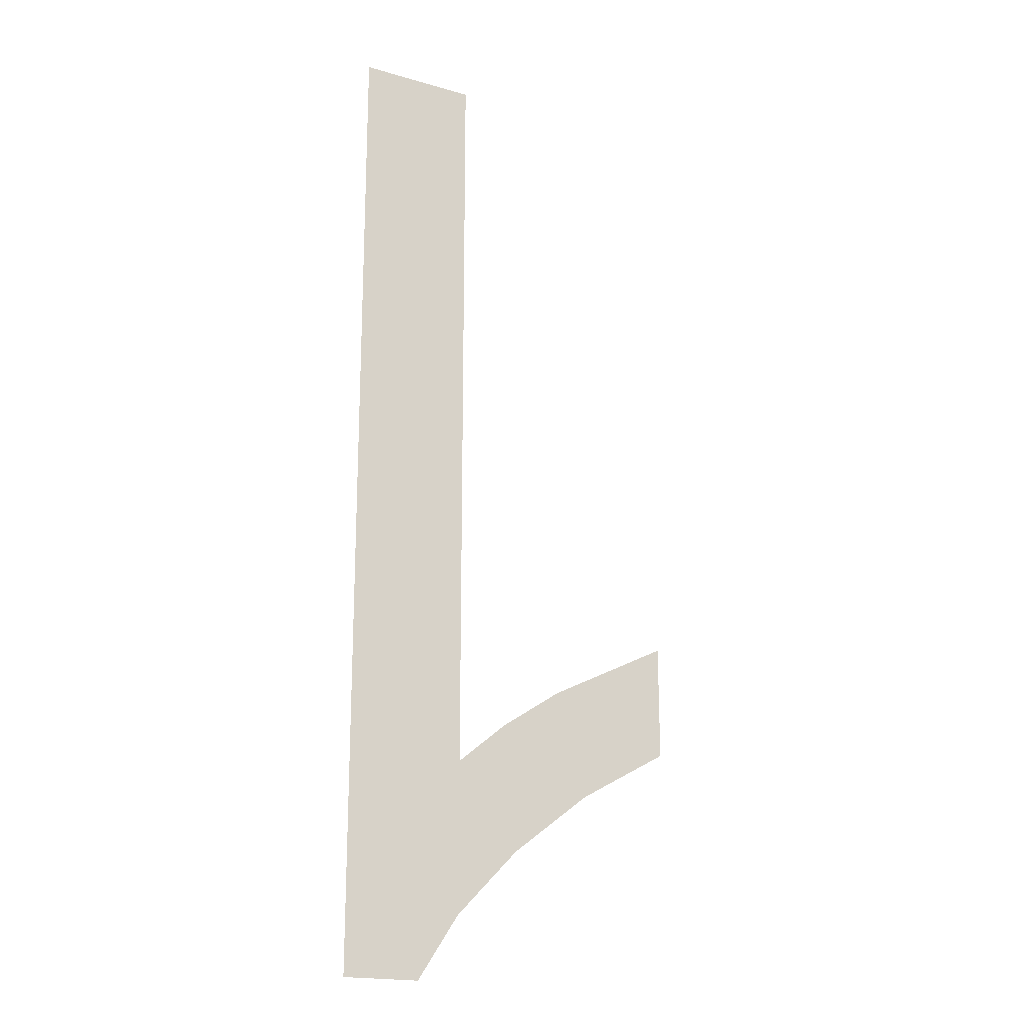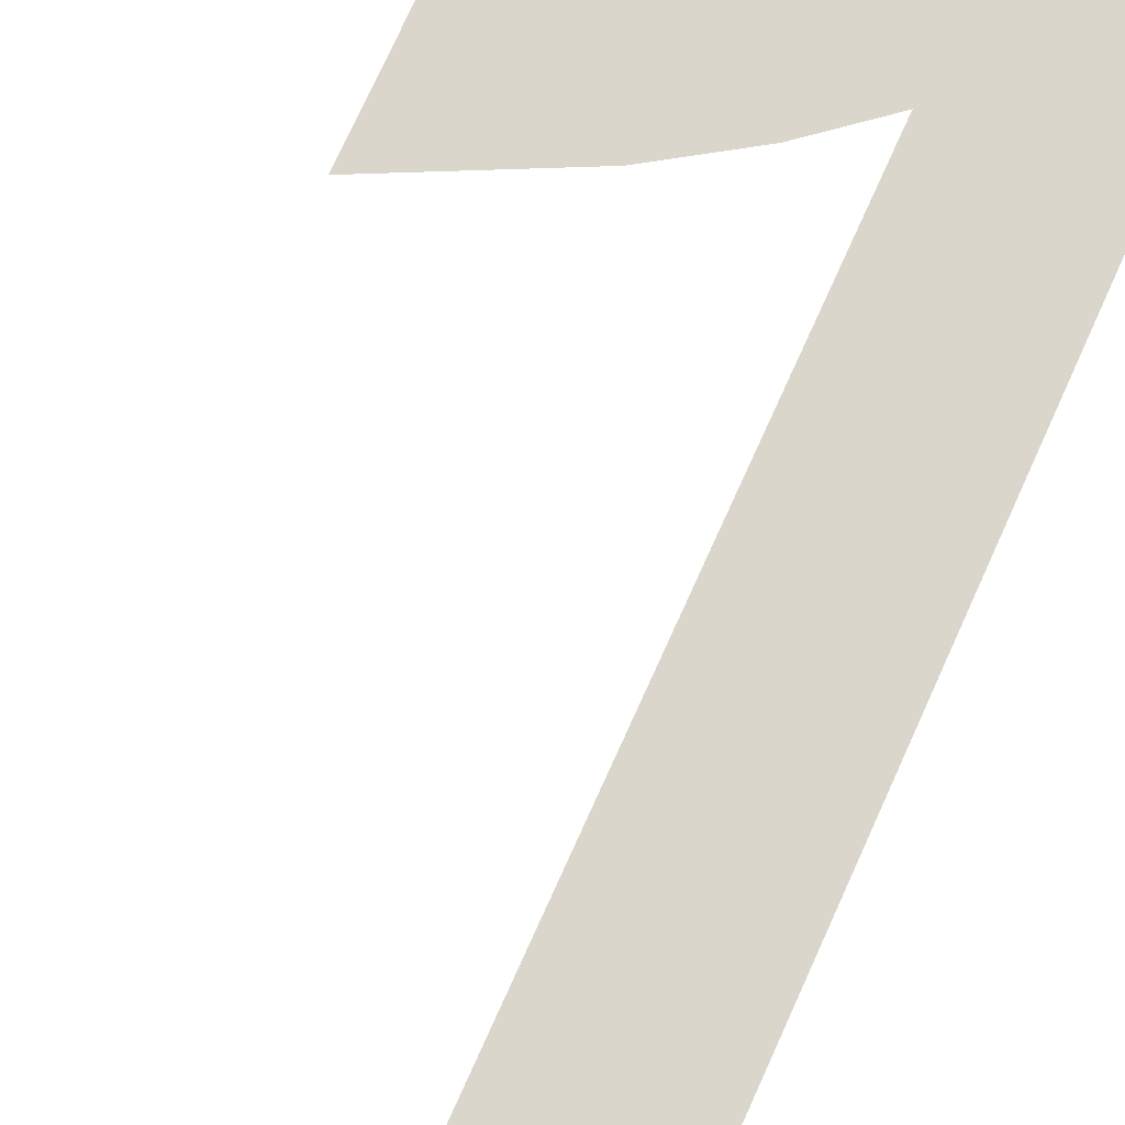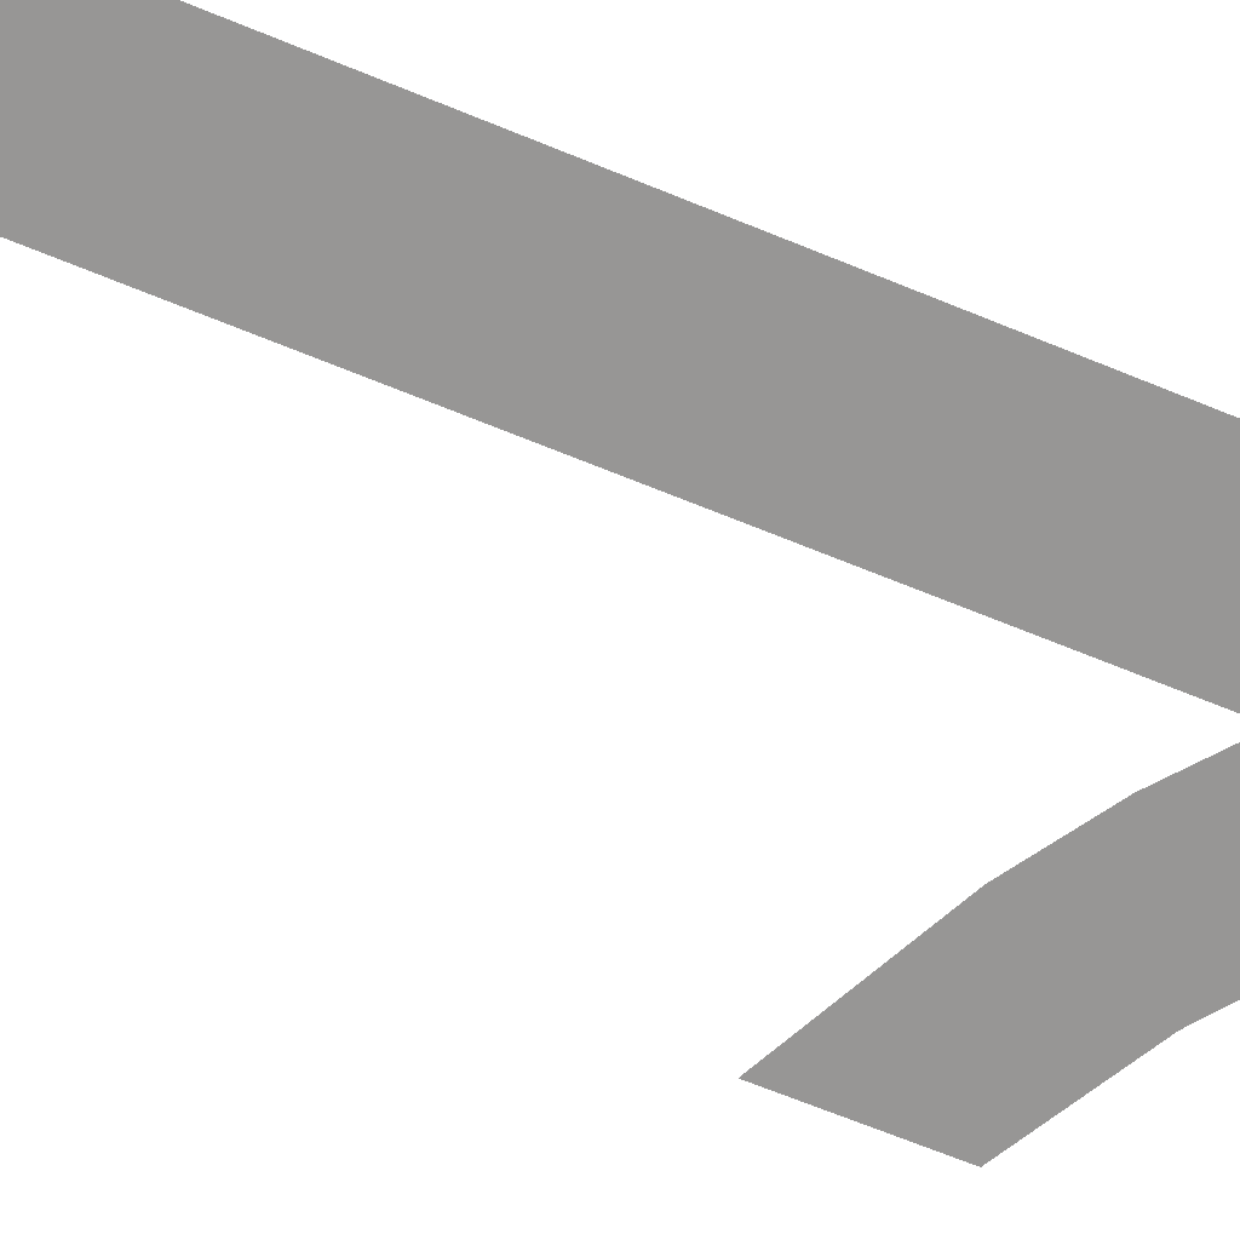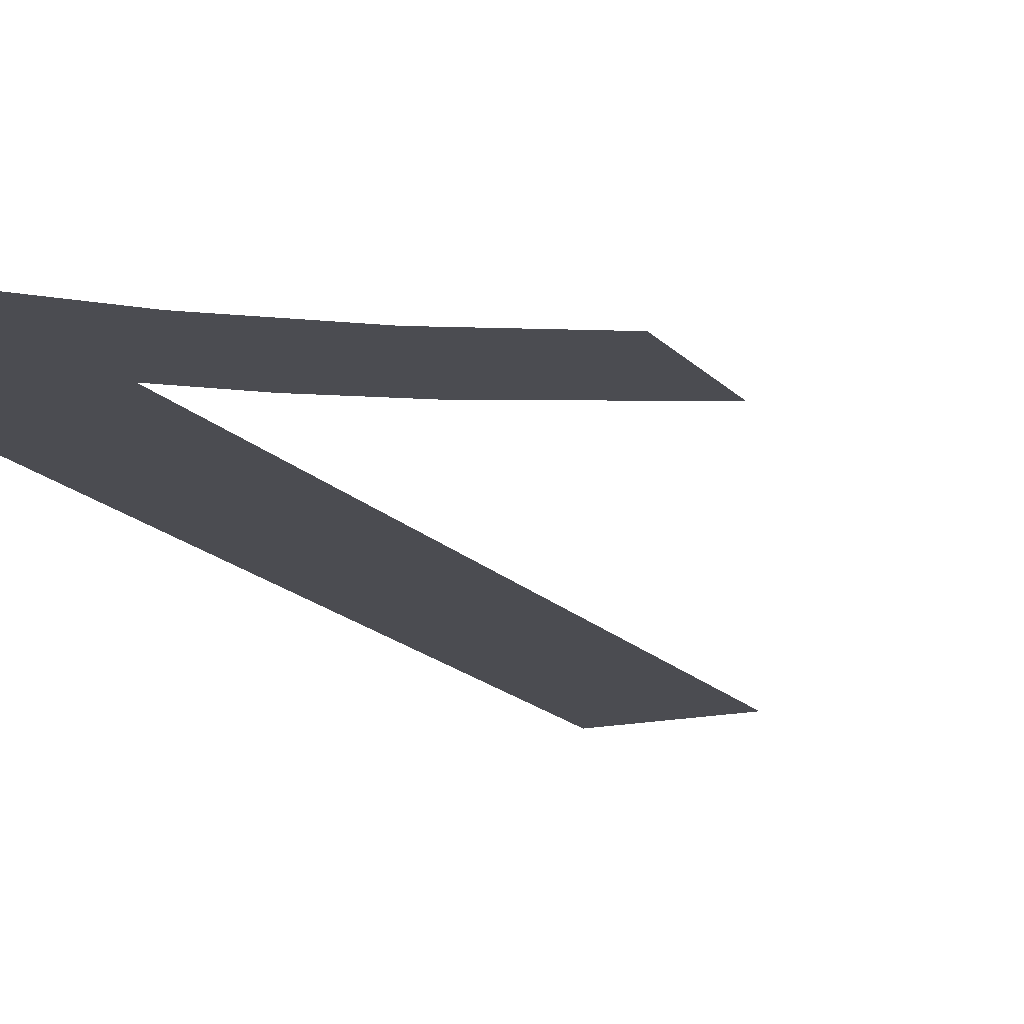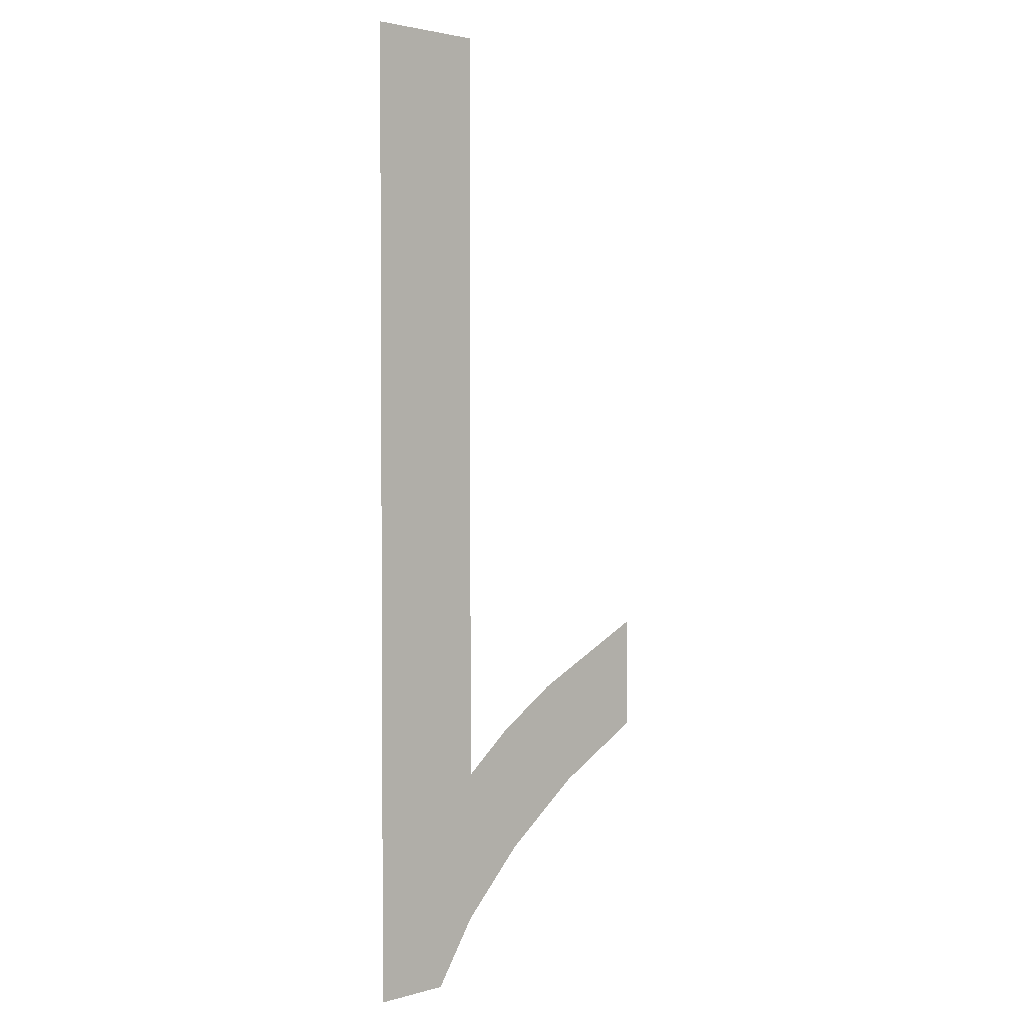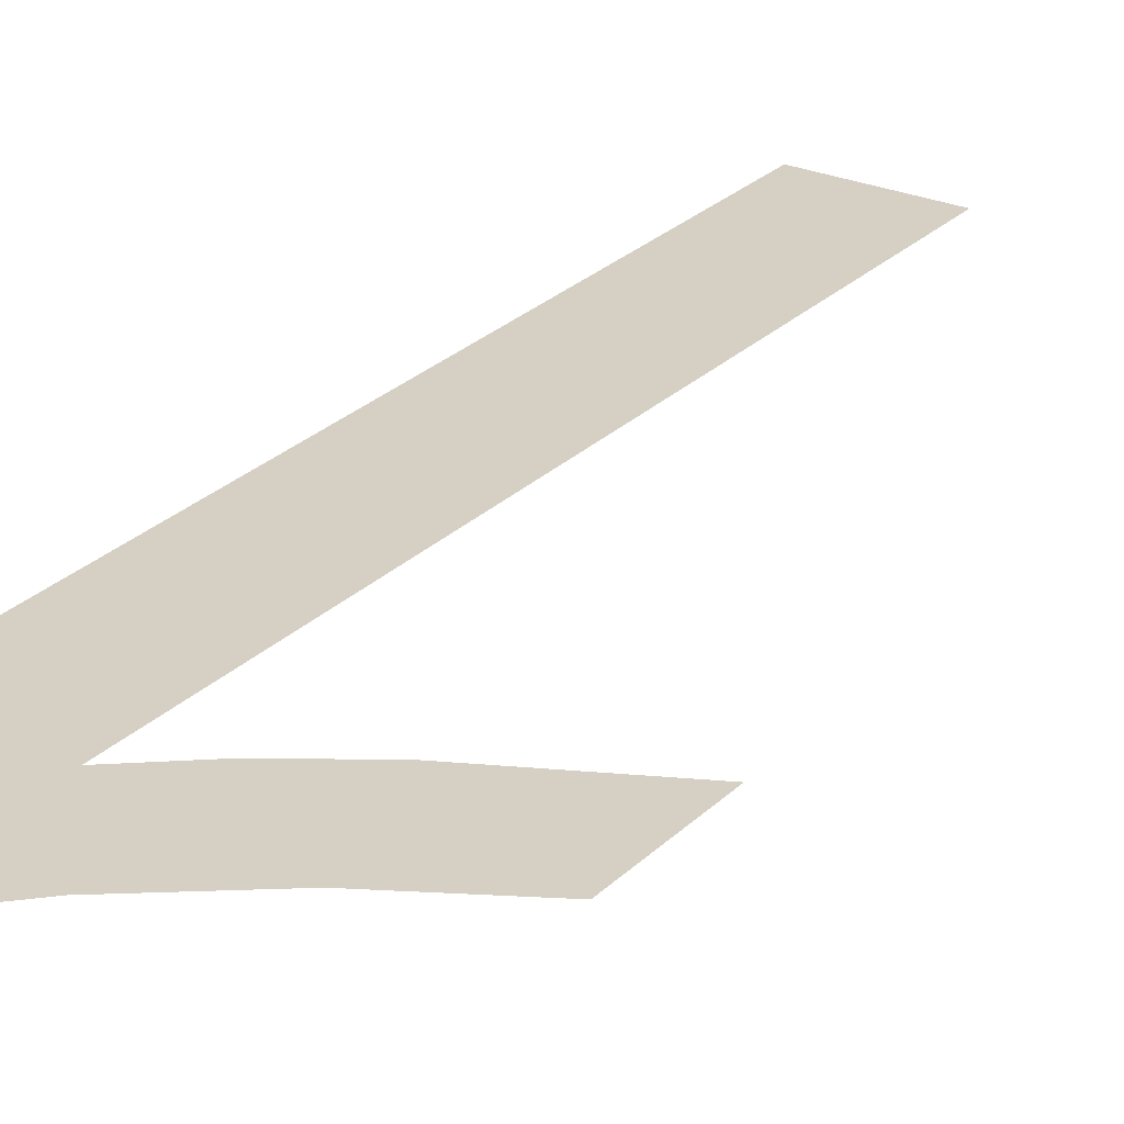
<metadata>
{"format":"obj","ext":"obj","renderer":"f3d","projection":"perspective","resolution":1024,"background":"white","views":[{"elev":-19.0,"azim":151.4,"up":"+Z"},{"elev":73.6,"azim":24.2,"up":"+Y"},{"elev":-68.0,"azim":67.7,"up":"+Y"},{"elev":-15.3,"azim":-154.9,"up":"+Y"},{"elev":2.5,"azim":136.4,"up":"+Z"},{"elev":26.4,"azim":-145.9,"up":"+Y"}]}
</metadata>
<code>
o #ID1608
v 0.00235 0.01123 -0.03207
v 0.002043 0.01123 -0.03152
v 0.002043 0.01123 -0.0319
v 0.002455 0.01123 -0.03173
v 0.002617 0.01123 -0.03228
v 0.002662 0.01123 -0.03186
v 0.002827 0.01123 -0.03249
v 0.002826 0.01123 -0.032
v 0.002826 0.01123 -0.0295
v 0.003218 0.01123 -0.0295
v 0.002965 0.01123 -0.0327
v 0.003218 0.01123 -0.0327
v 0.003218 0.01123 -0.0327
v 0.002965 0.01123 -0.0327
v 0.003218 0.01123 -0.0295
v 0.002827 0.01123 -0.03249
v 0.002826 0.01123 -0.0295
v 0.002826 0.01123 -0.032
v 0.002662 0.01123 -0.03186
v 0.002617 0.01123 -0.03228
v 0.002455 0.01123 -0.03173
v 0.00235 0.01123 -0.03207
v 0.002043 0.01123 -0.03152
v 0.002043 0.01123 -0.0319
f 1 2 3
f 2 1 4
f 4 1 5
f 4 5 6
f 6 5 7
f 6 7 8
f 8 7 9
f 9 7 10
f 10 7 11
f 10 11 12
f 13 14 15
f 14 16 15
f 15 16 17
f 17 16 18
f 18 16 19
f 16 20 19
f 19 20 21
f 20 22 21
f 21 22 23
f 24 23 22

</code>
